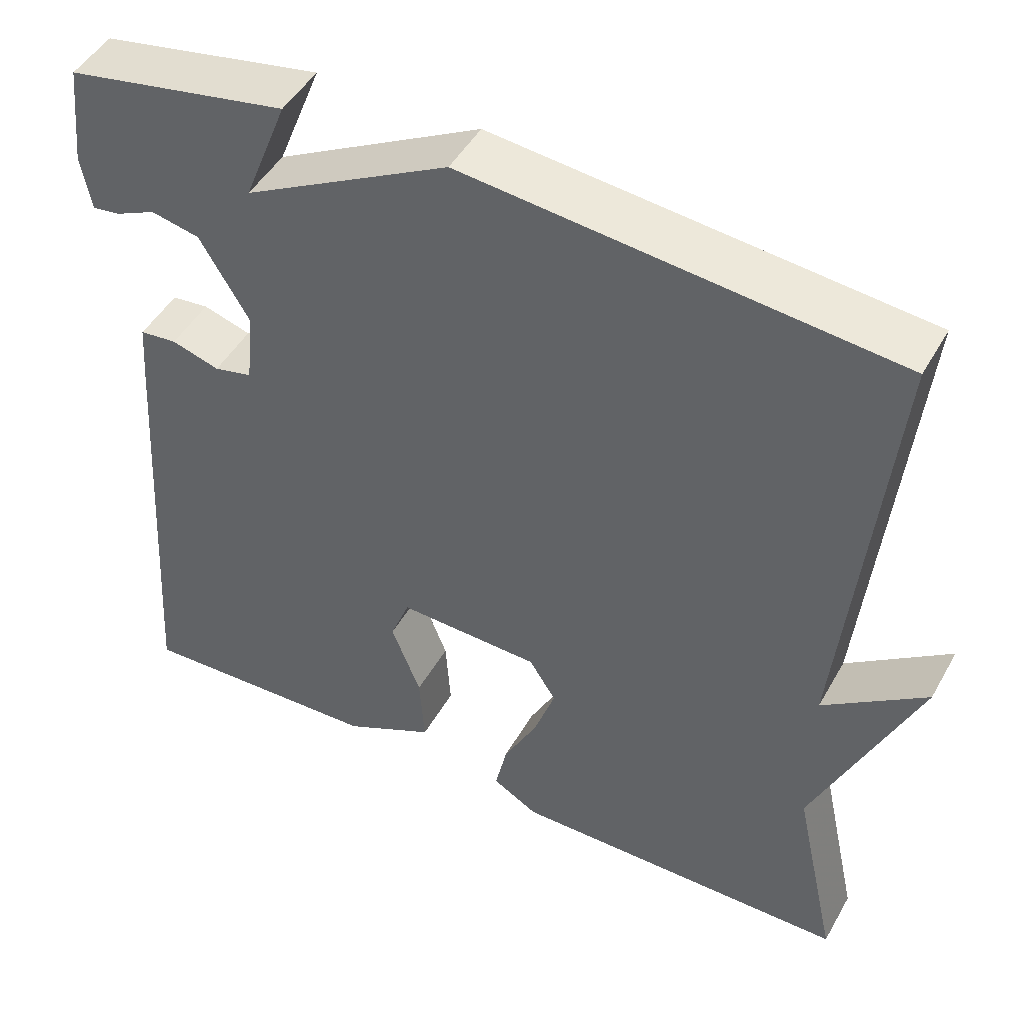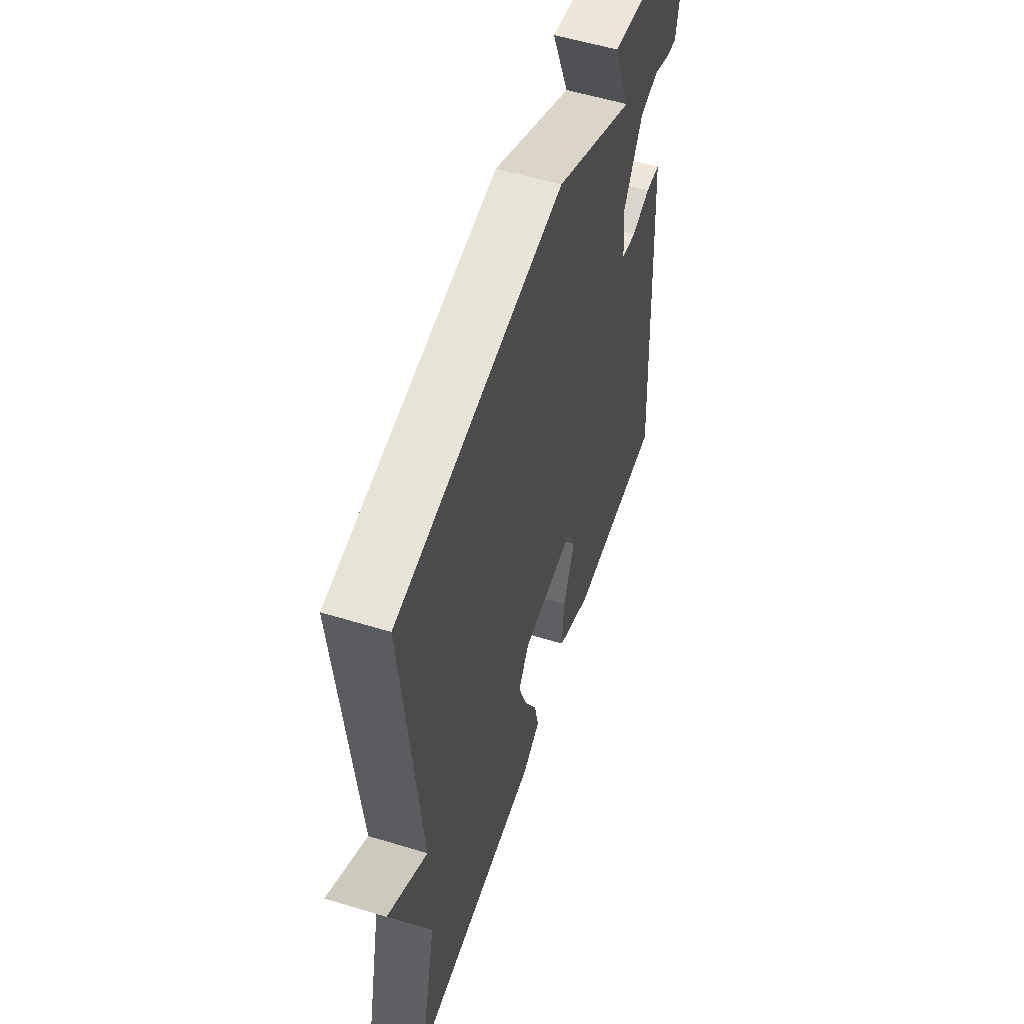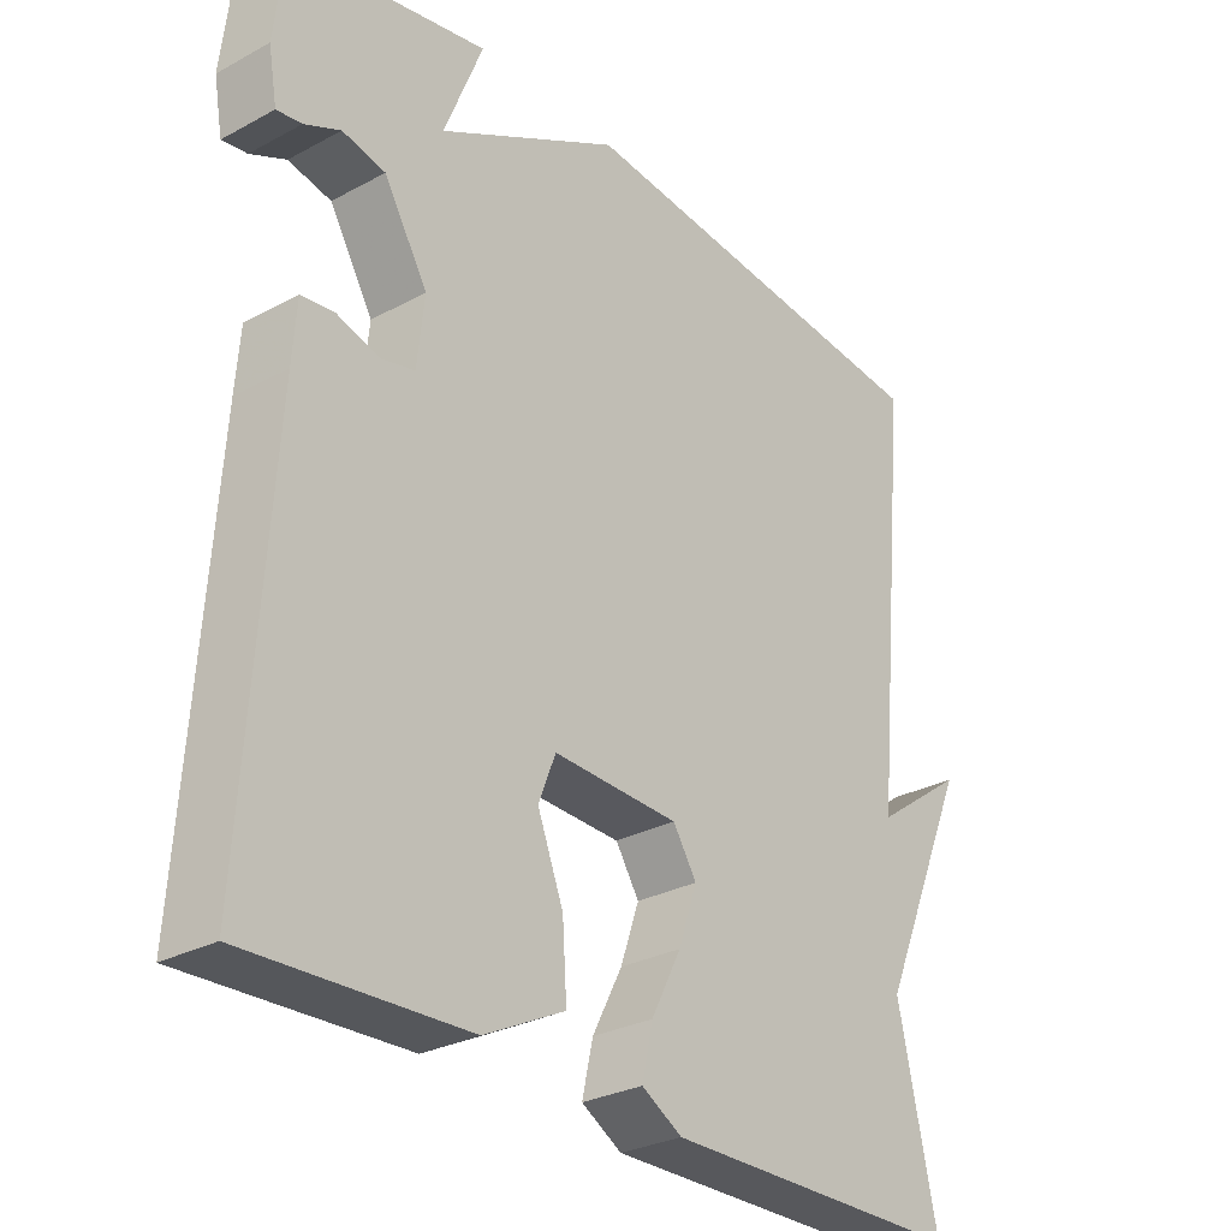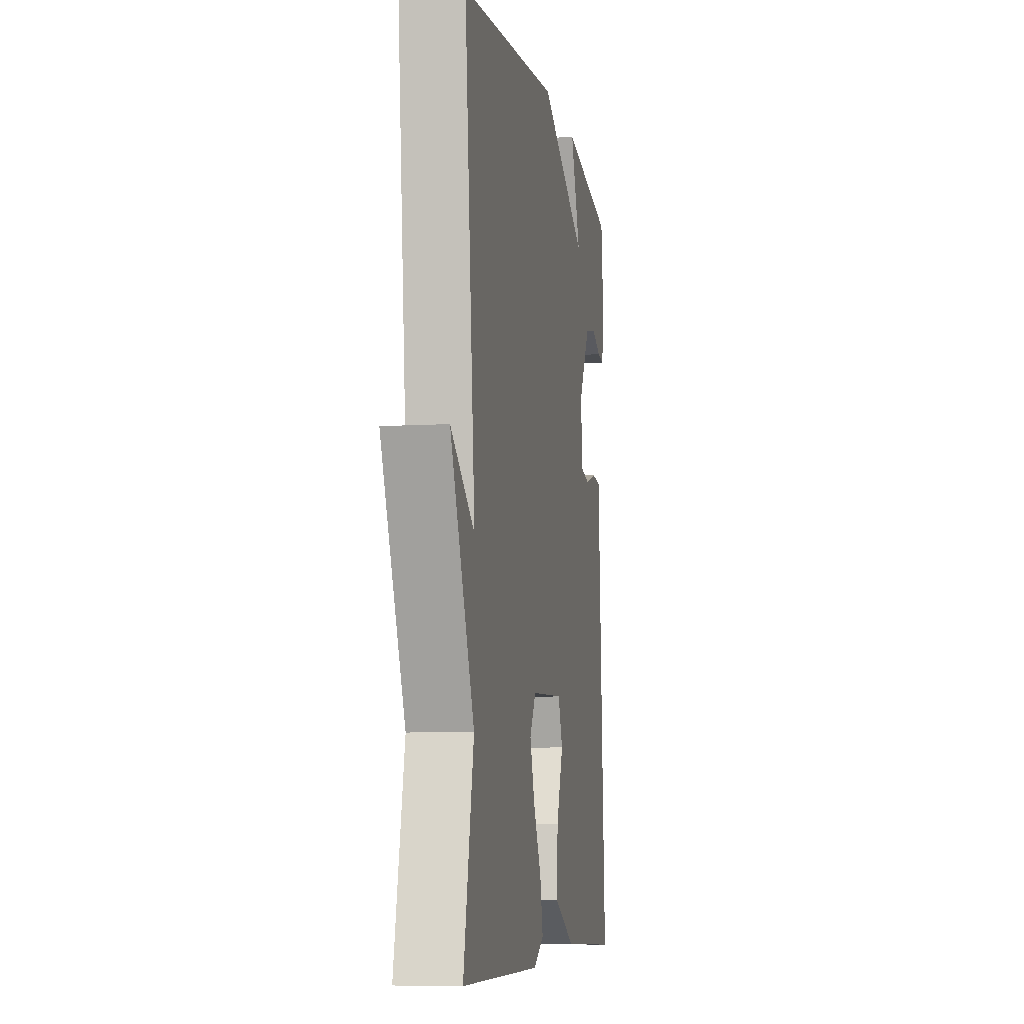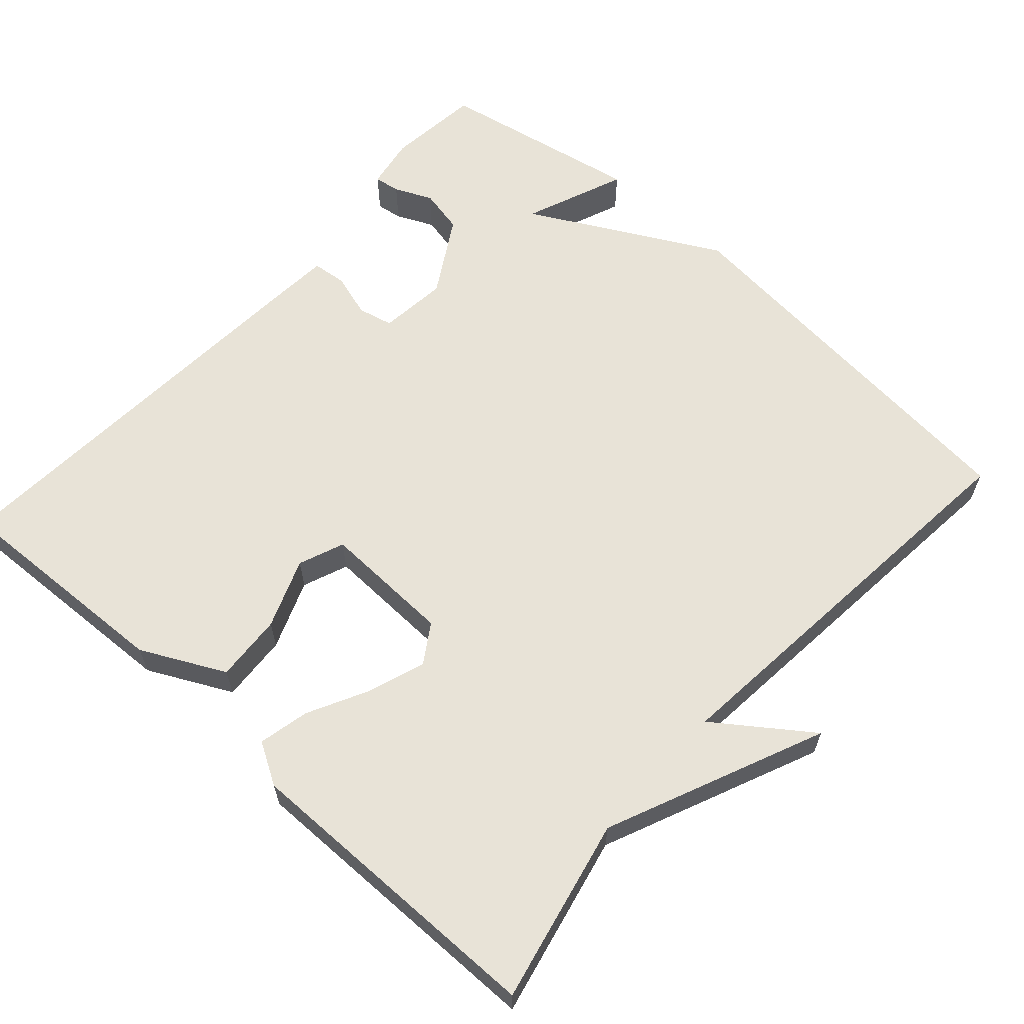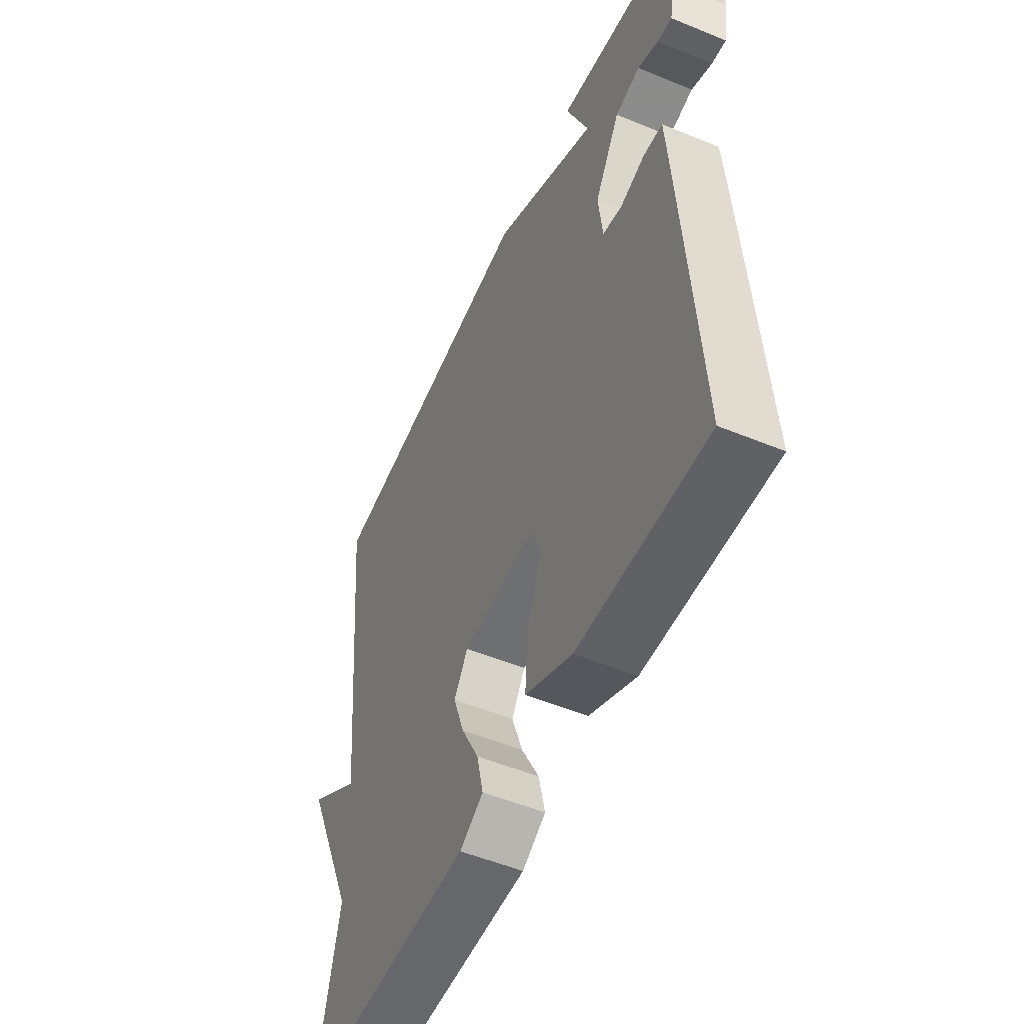
<metadata>
{"format":"obj","ext":"obj","renderer":"f3d","projection":"perspective","resolution":1024,"background":"white","views":[{"elev":47.5,"azim":-151.7,"up":"+Z"},{"elev":55.6,"azim":-72.2,"up":"+Z"},{"elev":-28.8,"azim":128.9,"up":"+Z"},{"elev":-7.6,"azim":-80.0,"up":"+Z"},{"elev":62.2,"azim":-138.1,"up":"+Y"},{"elev":-52.6,"azim":66.1,"up":"+Z"}]}
</metadata>
<code>
v -0.5 0.07 -0.5
v -0.446 0.07 -0.253
v -0.572 0.07 0.038
v -0.446 0.07 -0.053
v -0.5 0.07 0.5
v 0.026 0.07 0.552
v 0.28 0.07 0.416
v 0.226 0.07 0.552
v 0.5 0.07 0.5
v 0.514 0.07 0.374
v 0.502 0.07 0.305
v 0.467 0.07 0.31
v 0.417 0.07 0.333
v 0.357 0.07 0.32
v 0.296 0.07 0.217
v 0.306 0.07 0.125
v 0.353 0.07 0.114
v 0.412 0.07 0.132
v 0.458 0.07 0.127
v 0.464 0.07 0.046
v 0.5 0.07 -0.5
v 0.195 0.07 -0.487
v 0.083 0.07 -0.431
v 0.089 0.07 -0.34
v 0.125 0.07 -0.247
v 0.101 0.07 -0.186
v -0.074 0.07 -0.192
v -0.107 0.07 -0.244
v -0.081 0.07 -0.32
v -0.039 0.07 -0.402
v -0.024 0.07 -0.47
v -0.08 0.07 -0.503
v -0.5 0 -0.5
v -0.446 0 -0.253
v -0.572 0 0.038
v -0.446 0 -0.053
v -0.5 0 0.5
v 0.026 0 0.552
v 0.28 0 0.416
v 0.226 0 0.552
v 0.5 0 0.5
v 0.514 0 0.374
v 0.502 0 0.305
v 0.467 0 0.31
v 0.417 0 0.333
v 0.357 0 0.32
v 0.296 0 0.217
v 0.306 0 0.125
v 0.353 0 0.114
v 0.412 0 0.132
v 0.458 0 0.127
v 0.464 0 0.046
v 0.5 0 -0.5
v 0.195 0 -0.487
v 0.083 0 -0.431
v 0.089 0 -0.34
v 0.125 0 -0.247
v 0.101 0 -0.186
v -0.074 0 -0.192
v -0.107 0 -0.244
v -0.081 0 -0.32
v -0.039 0 -0.402
v -0.024 0 -0.47
v -0.08 0 -0.503
f 32 1 2
f 31 32 2
f 30 31 2
f 29 30 2
f 28 29 2
f 27 28 2
f 23 24 25
f 22 23 25
f 21 22 25
f 20 21 25
f 19 20 25
f 18 19 25
f 17 18 25
f 16 17 25 26
f 15 16 26 27
f 11 12 13
f 10 11 13
f 9 10 13
f 8 9 13
f 7 8 13
f 7 13 14
f 14 15 27
f 7 14 27
f 6 7 27
f 5 6 27
f 4 5 27
f 4 27 2
f 2 3 4
f 34 33 64
f 34 64 63
f 34 63 62
f 34 62 61
f 34 61 60
f 34 60 59
f 57 56 55
f 57 55 54
f 57 54 53
f 57 53 52
f 57 52 51
f 57 51 50
f 57 50 49
f 58 57 49 48
f 59 58 48 47
f 45 44 43
f 45 43 42
f 45 42 41
f 45 41 40
f 45 40 39
f 46 45 39
f 59 47 46
f 59 46 39
f 59 39 38
f 59 38 37
f 59 37 36
f 34 59 36
f 36 35 34
f 1 33 34 2
f 2 34 35 3
f 3 35 36 4
f 4 36 37 5
f 5 37 38 6
f 6 38 39 7
f 7 39 40 8
f 8 40 41 9
f 9 41 42 10
f 10 42 43 11
f 11 43 44 12
f 12 44 45 13
f 13 45 46 14
f 14 46 47 15
f 15 47 48 16
f 16 48 49 17
f 17 49 50 18
f 18 50 51 19
f 19 51 52 20
f 20 52 53 21
f 21 53 54 22
f 22 54 55 23
f 23 55 56 24
f 24 56 57 25
f 25 57 58 26
f 26 58 59 27
f 27 59 60 28
f 28 60 61 29
f 29 61 62 30
f 30 62 63 31
f 31 63 64 32
f 32 64 33 1

</code>
